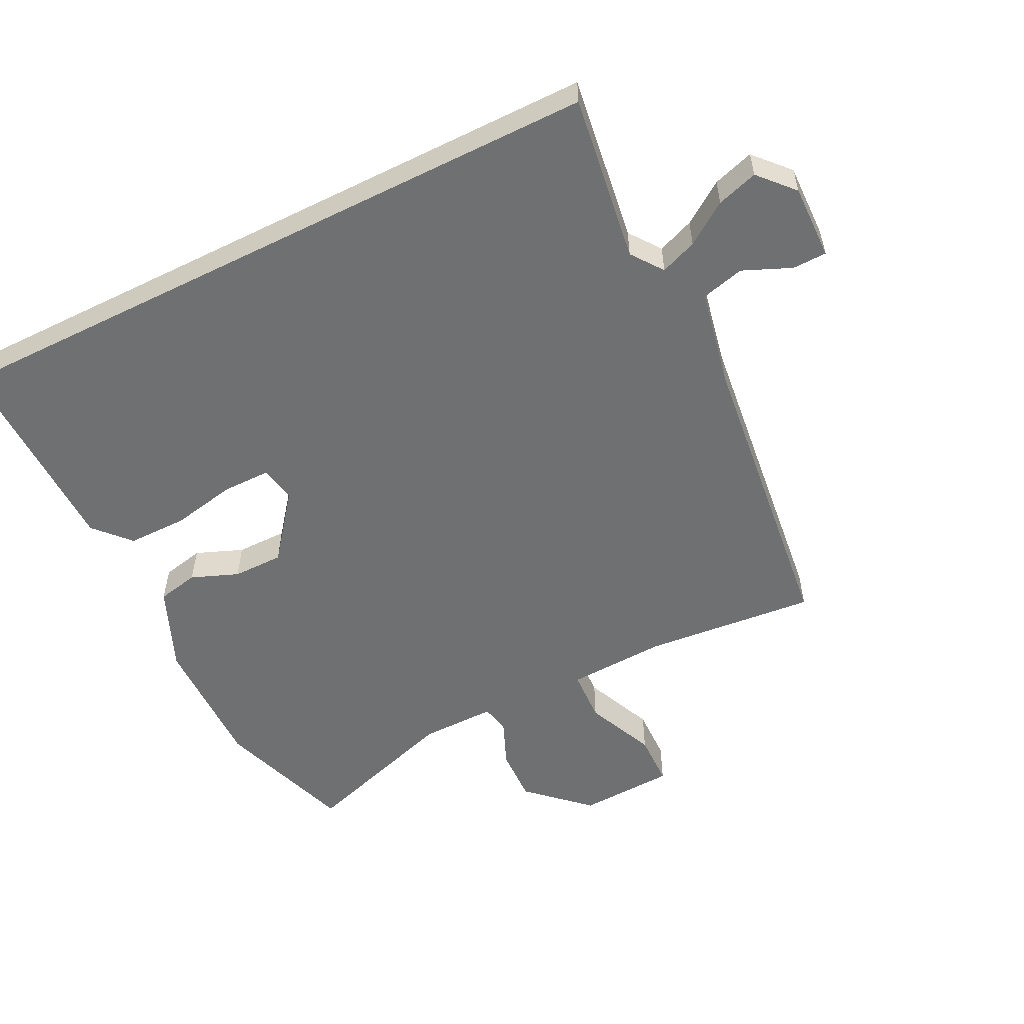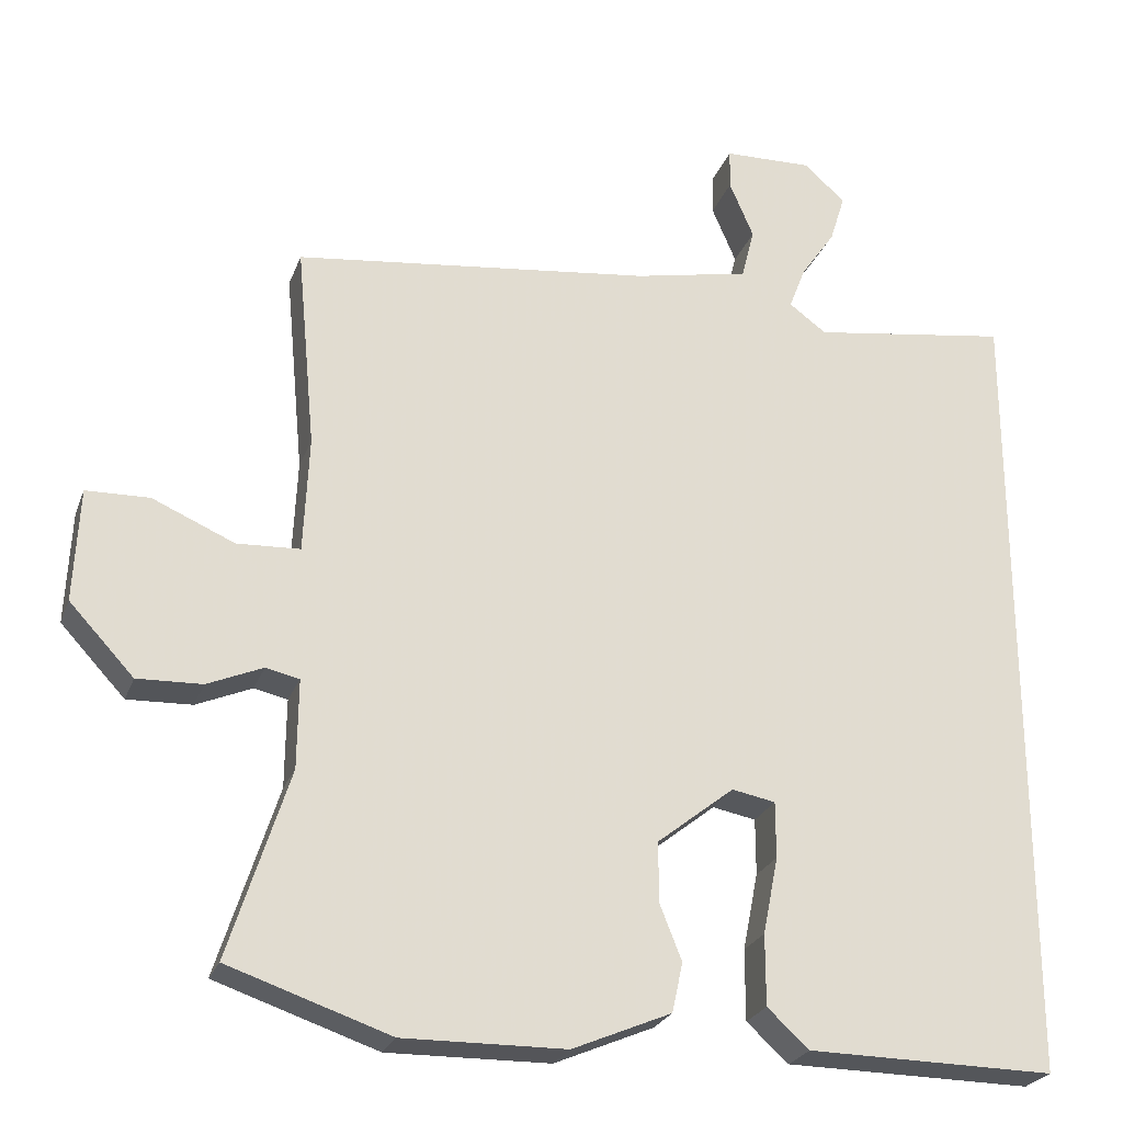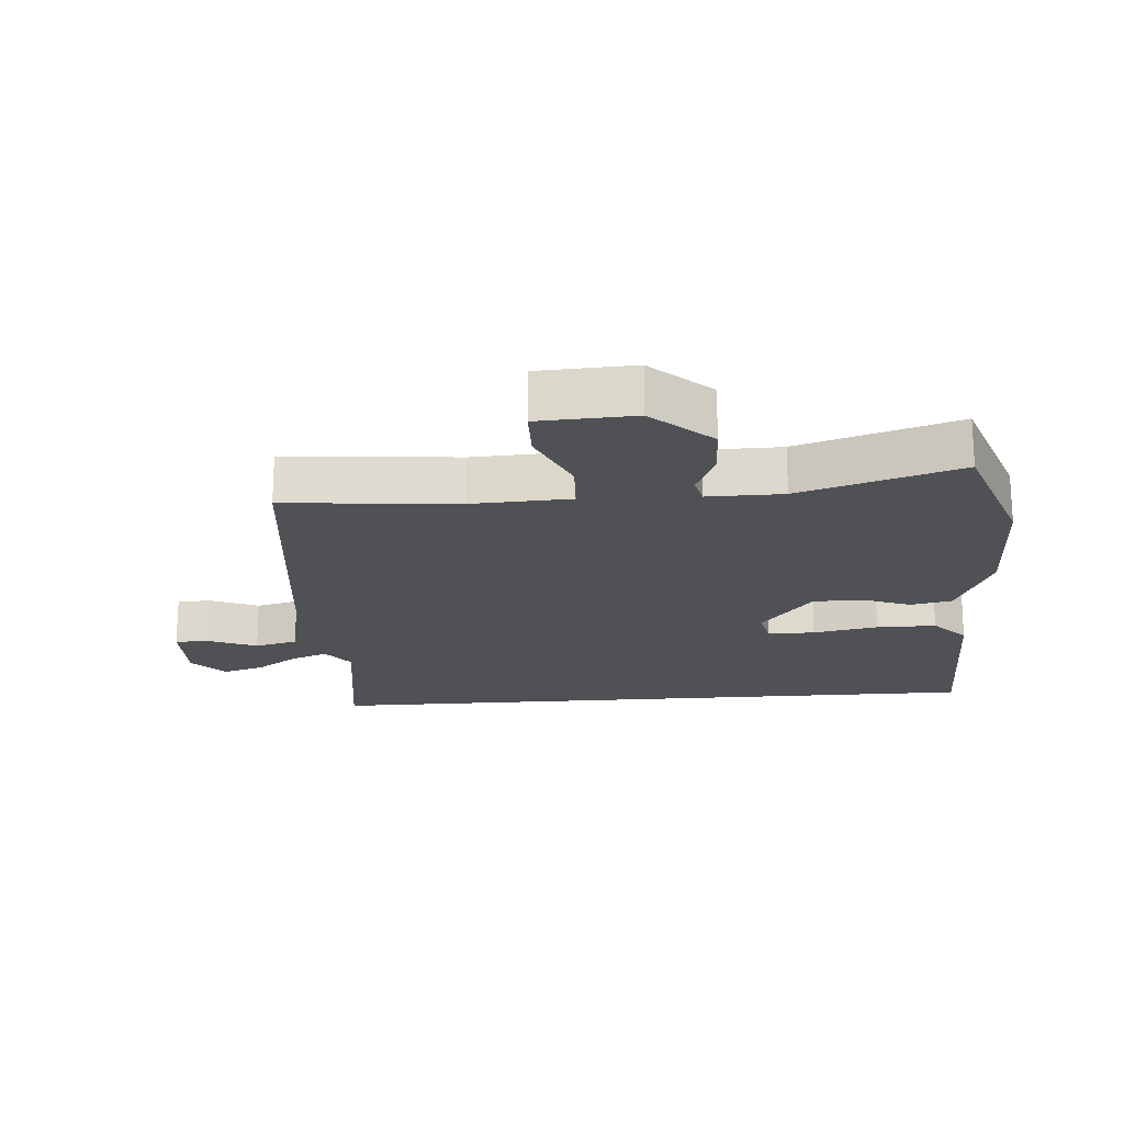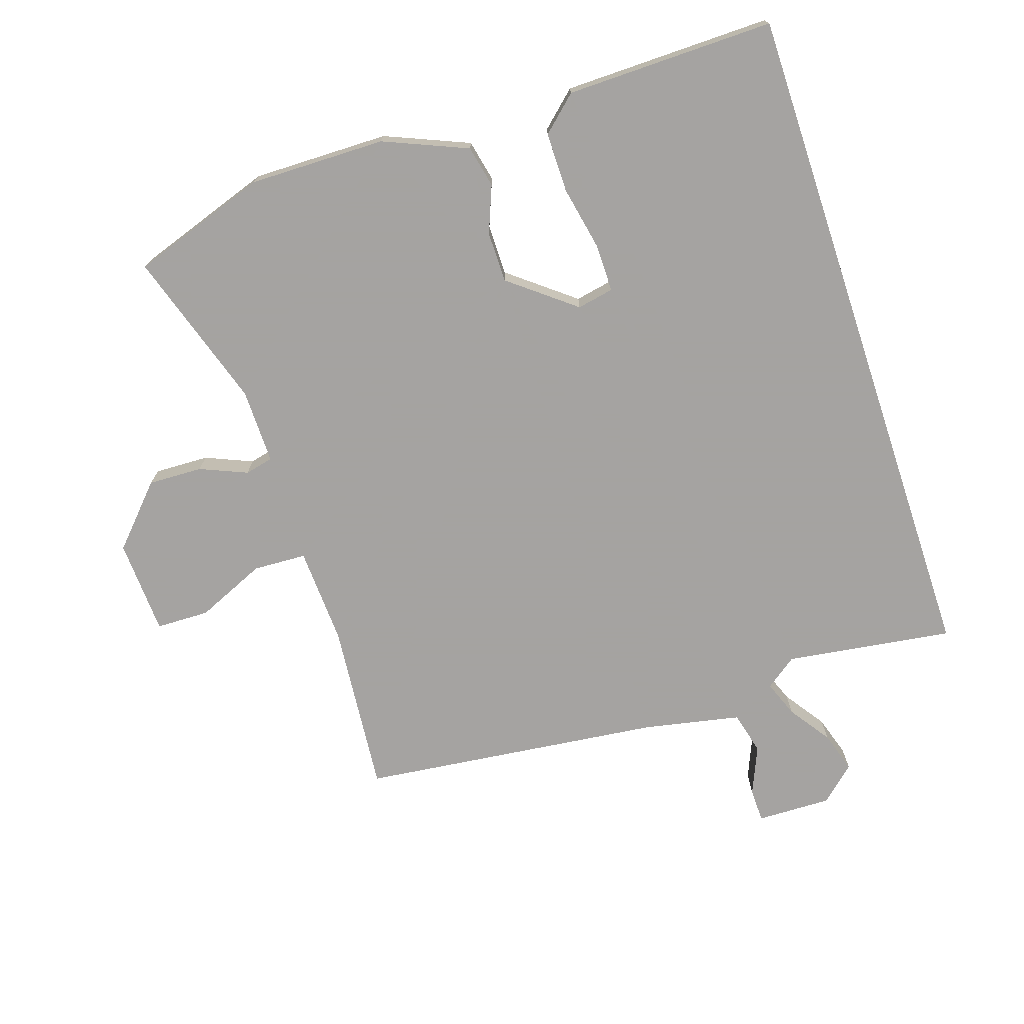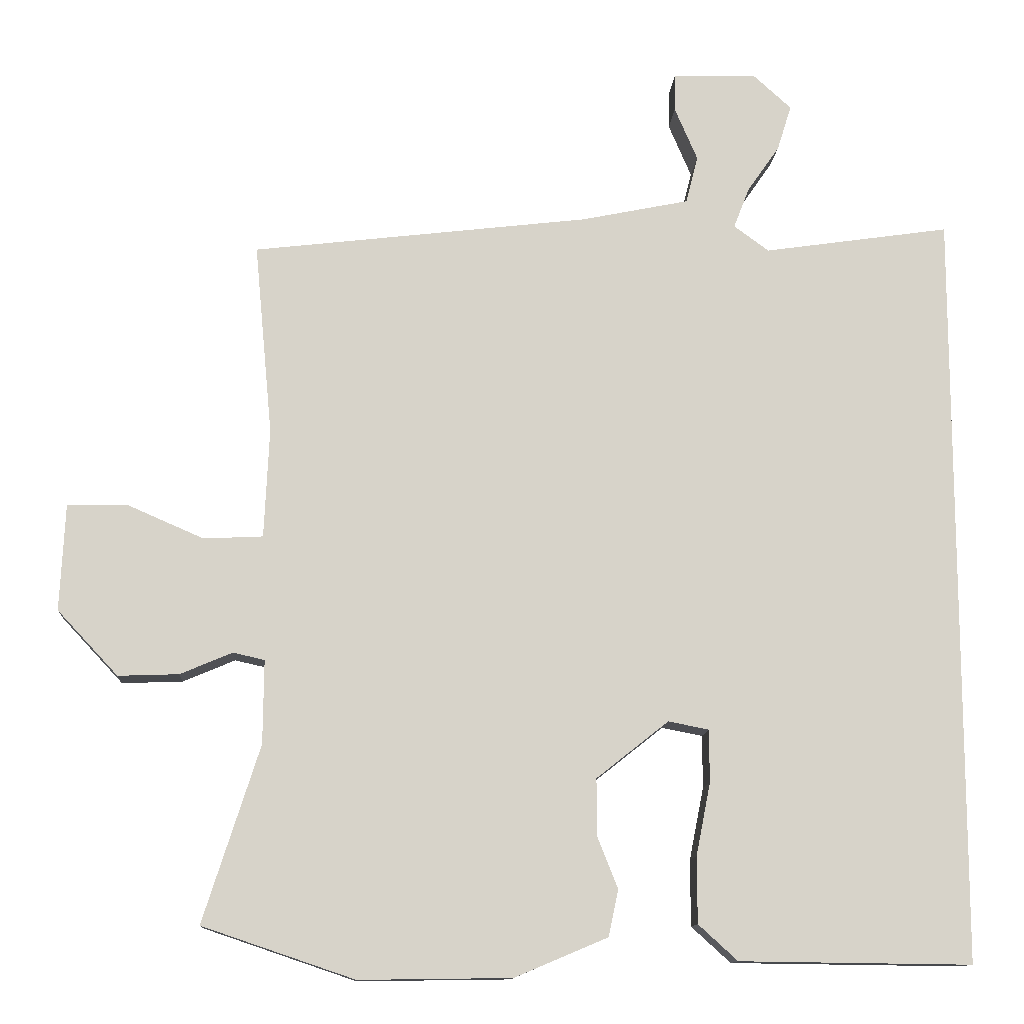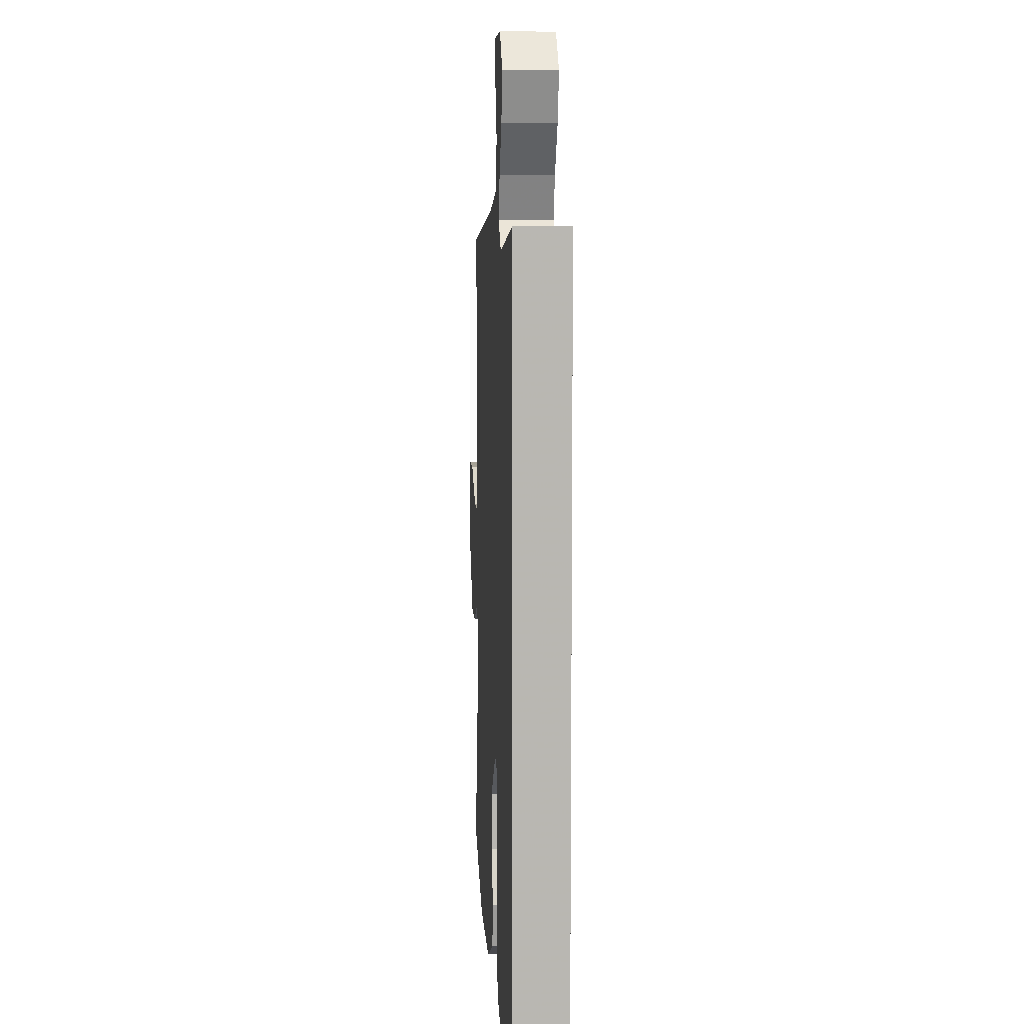
<metadata>
{"format":"obj","ext":"obj","renderer":"f3d","projection":"perspective","resolution":1024,"background":"white","views":[{"elev":-54.9,"azim":-63.4,"up":"+Y"},{"elev":-24.9,"azim":162.5,"up":"+Z"},{"elev":-19.8,"azim":94.6,"up":"+Y"},{"elev":-73.1,"azim":-161.6,"up":"+Y"},{"elev":-12.3,"azim":176.4,"up":"+Z"},{"elev":8.4,"azim":-93.2,"up":"+Z"}]}
</metadata>
<code>
v -0.5 0.07 0.532
v -0.239 0.07 0.494
v -0.19 0.07 0.53
v -0.212 0.07 0.587
v -0.257 0.07 0.652
v -0.277 0.07 0.716
v -0.223 0.07 0.765
v -0.106 0.07 0.762
v -0.105 0.07 0.709
v -0.137 0.07 0.634
v -0.12 0.07 0.567
v 0.031 0.07 0.536
v 0.503 0.07 0.48
v 0.478 0.07 0.212
v 0.485 0.07 0.059
v 0.568 0.07 0.055
v 0.676 0.07 0.102
v 0.759 0.07 0.1
v 0.766 0.07 -0.049
v 0.681 0.07 -0.14
v 0.596 0.07 -0.137
v 0.523 0.07 -0.106
v 0.479 0.07 -0.116
v 0.48 0.07 -0.233
v 0.559 0.07 -0.48
v 0.346 0.07 -0.552
v 0.133 0.07 -0.549
v 0.003 0.07 -0.494
v -0.011 0.07 -0.429
v 0.018 0.07 -0.356
v 0.018 0.07 -0.277
v -0.083 0.07 -0.197
v -0.14 0.07 -0.208
v -0.14 0.07 -0.282
v -0.12 0.07 -0.383
v -0.12 0.07 -0.476
v -0.175 0.07 -0.526
v -0.5 0.07 -0.53
v -0.5 0 0.532
v -0.239 0 0.494
v -0.19 0 0.53
v -0.212 0 0.587
v -0.257 0 0.652
v -0.277 0 0.716
v -0.223 0 0.765
v -0.106 0 0.762
v -0.105 0 0.709
v -0.137 0 0.634
v -0.12 0 0.567
v 0.031 0 0.536
v 0.503 0 0.48
v 0.478 0 0.212
v 0.485 0 0.059
v 0.568 0 0.055
v 0.676 0 0.102
v 0.759 0 0.1
v 0.766 0 -0.049
v 0.681 0 -0.14
v 0.596 0 -0.137
v 0.523 0 -0.106
v 0.479 0 -0.116
v 0.48 0 -0.233
v 0.559 0 -0.48
v 0.346 0 -0.552
v 0.133 0 -0.549
v 0.003 0 -0.494
v -0.011 0 -0.429
v 0.018 0 -0.356
v 0.018 0 -0.277
v -0.083 0 -0.197
v -0.14 0 -0.208
v -0.14 0 -0.282
v -0.12 0 -0.383
v -0.12 0 -0.476
v -0.175 0 -0.526
v -0.5 0 -0.53
f 37 38 1 2
f 34 35 36 37
f 33 34 37 2
f 32 33 2 3
f 31 32 3
f 27 28 29 30
f 27 30 31
f 24 25 26 27
f 23 24 27 31
f 19 20 21 22
f 19 22 23
f 16 17 18 19
f 15 16 19 23
f 14 15 23 31
f 12 13 14 31
f 7 8 9 10
f 7 10 11
f 4 5 6 7
f 3 4 7 11
f 3 11 12 31
f 40 39 76 75
f 75 74 73 72
f 40 75 72 71
f 41 40 71 70
f 41 70 69
f 68 67 66 65
f 69 68 65
f 65 64 63 62
f 69 65 62 61
f 60 59 58 57
f 61 60 57
f 57 56 55 54
f 61 57 54 53
f 69 61 53 52
f 69 52 51 50
f 48 47 46 45
f 49 48 45
f 45 44 43 42
f 49 45 42 41
f 69 50 49 41
f 1 39 40 2
f 2 40 41 3
f 3 41 42 4
f 4 42 43 5
f 5 43 44 6
f 6 44 45 7
f 7 45 46 8
f 8 46 47 9
f 9 47 48 10
f 10 48 49 11
f 11 49 50 12
f 12 50 51 13
f 13 51 52 14
f 14 52 53 15
f 15 53 54 16
f 16 54 55 17
f 17 55 56 18
f 18 56 57 19
f 19 57 58 20
f 20 58 59 21
f 21 59 60 22
f 22 60 61 23
f 23 61 62 24
f 24 62 63 25
f 25 63 64 26
f 26 64 65 27
f 27 65 66 28
f 28 66 67 29
f 29 67 68 30
f 30 68 69 31
f 31 69 70 32
f 32 70 71 33
f 33 71 72 34
f 34 72 73 35
f 35 73 74 36
f 36 74 75 37
f 37 75 76 38
f 38 76 39 1

</code>
